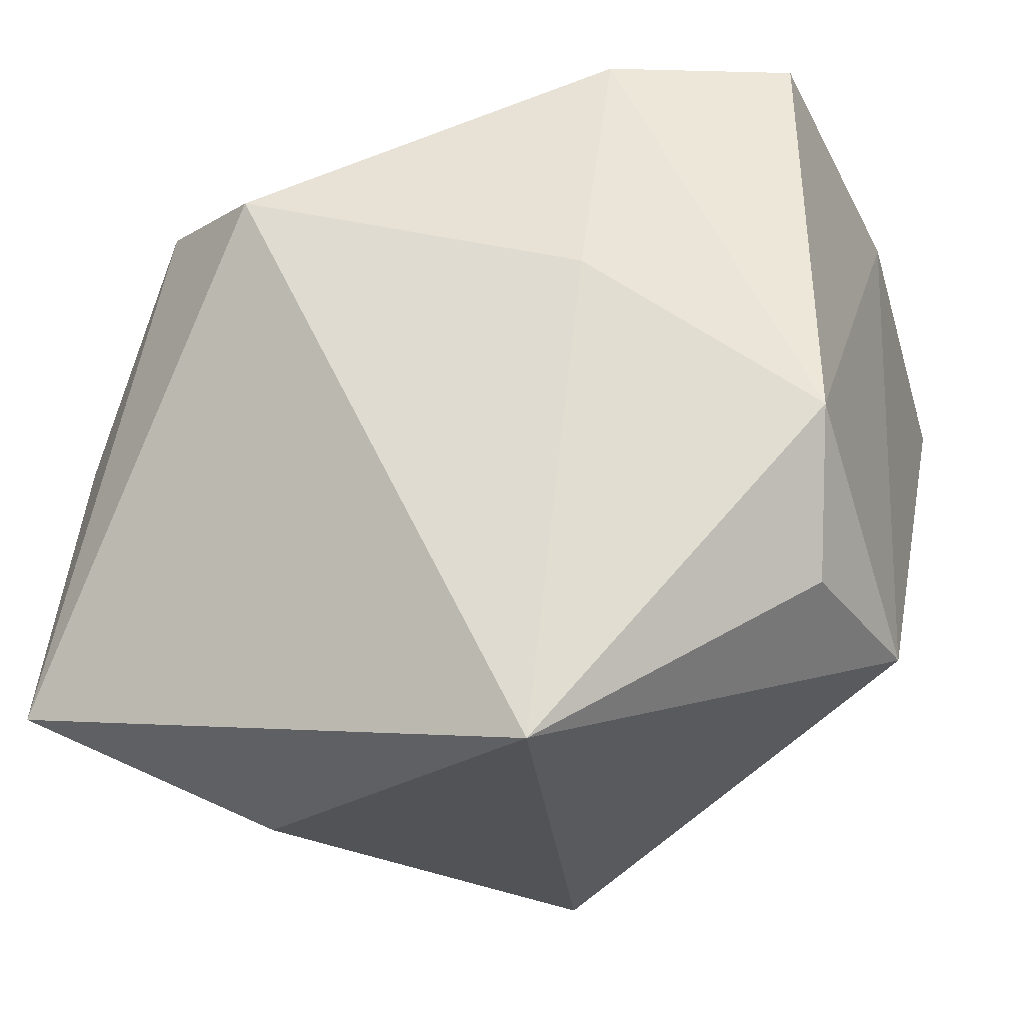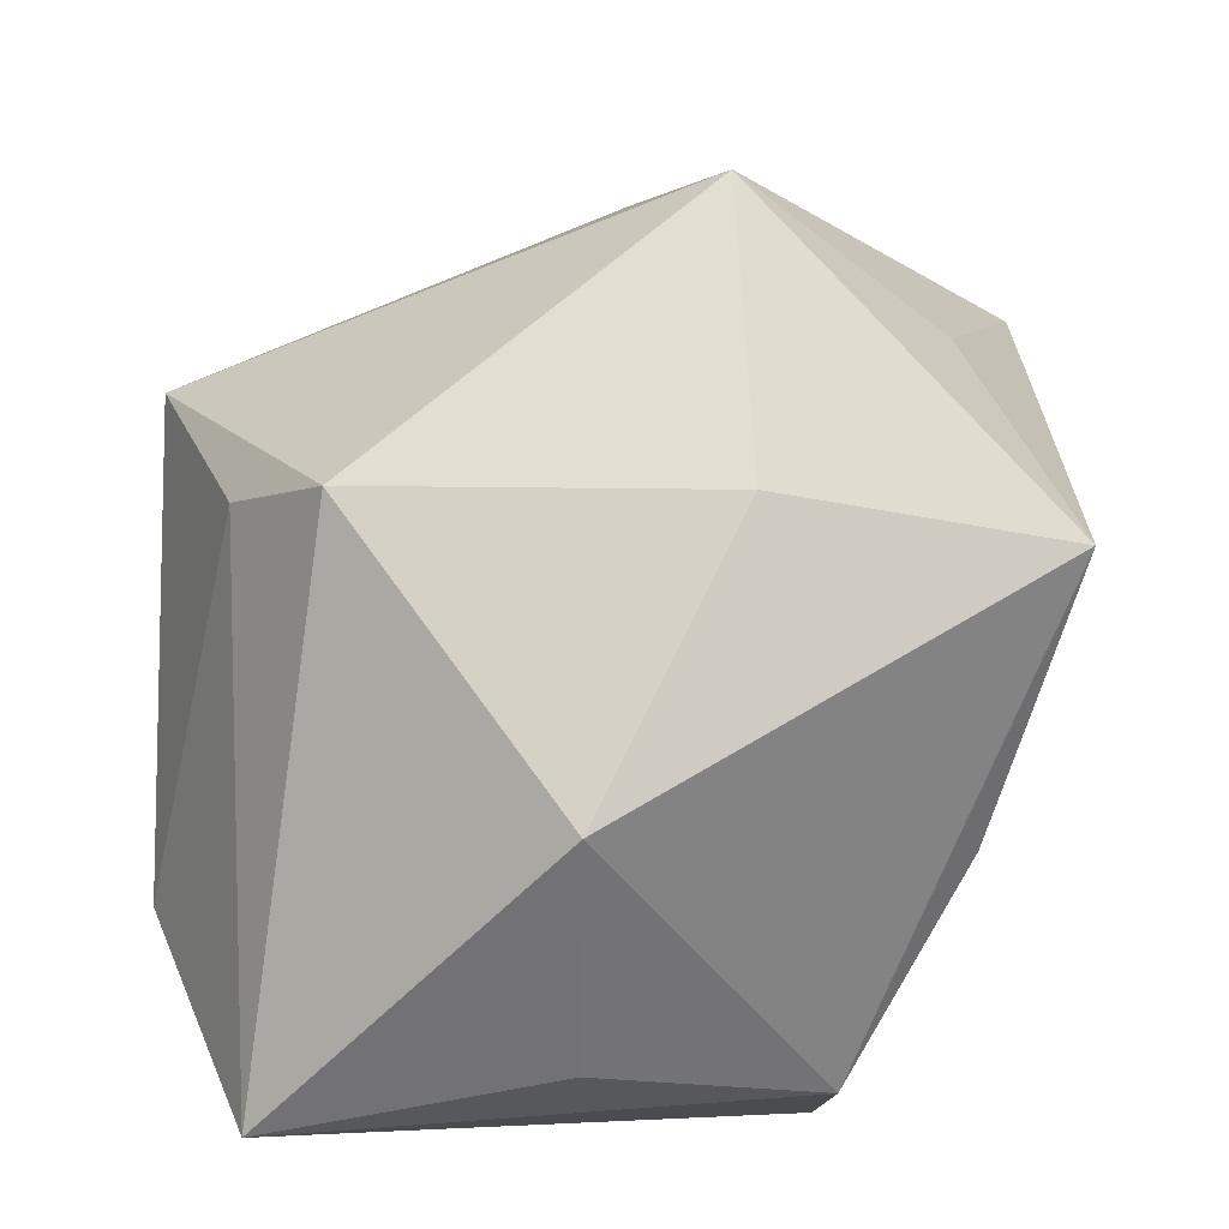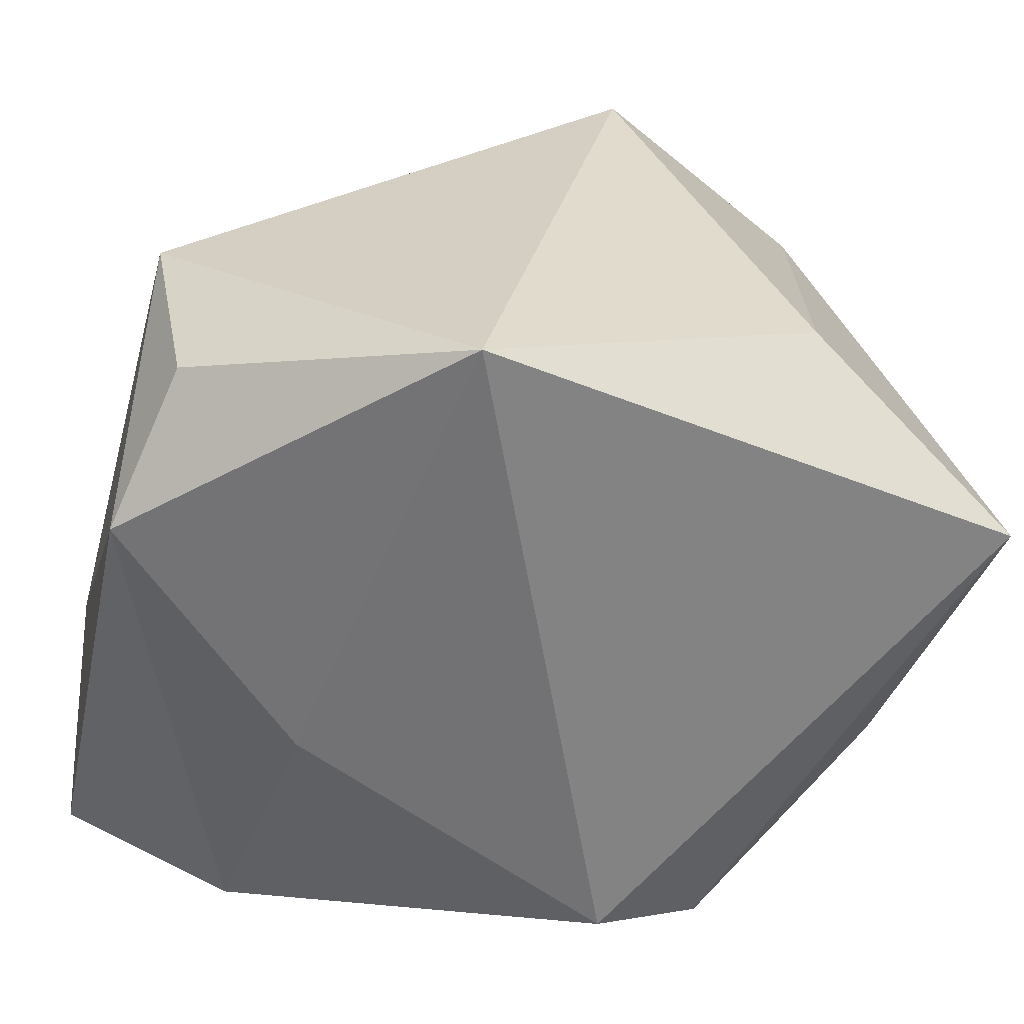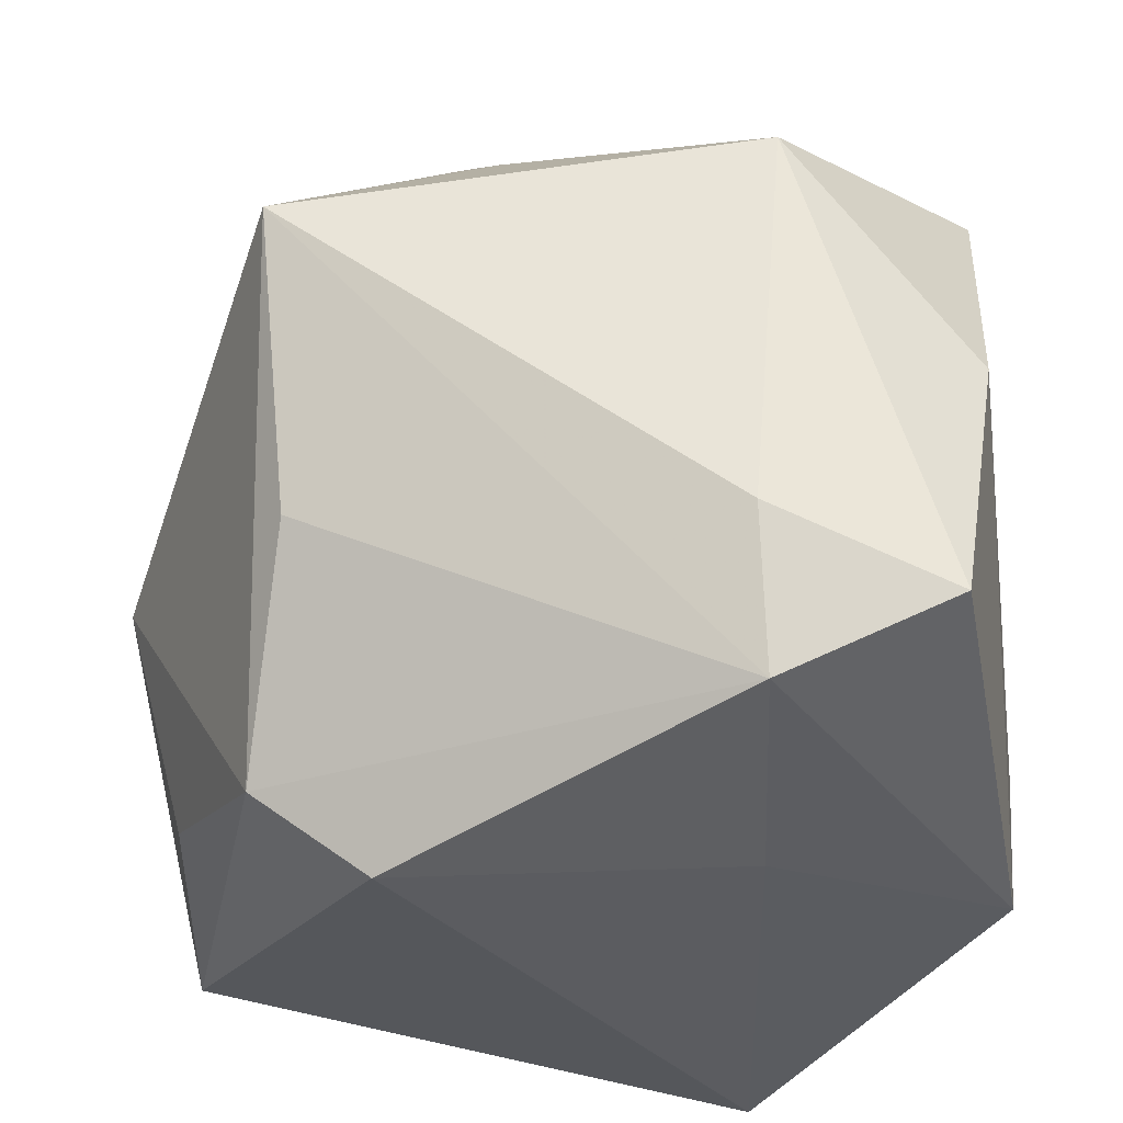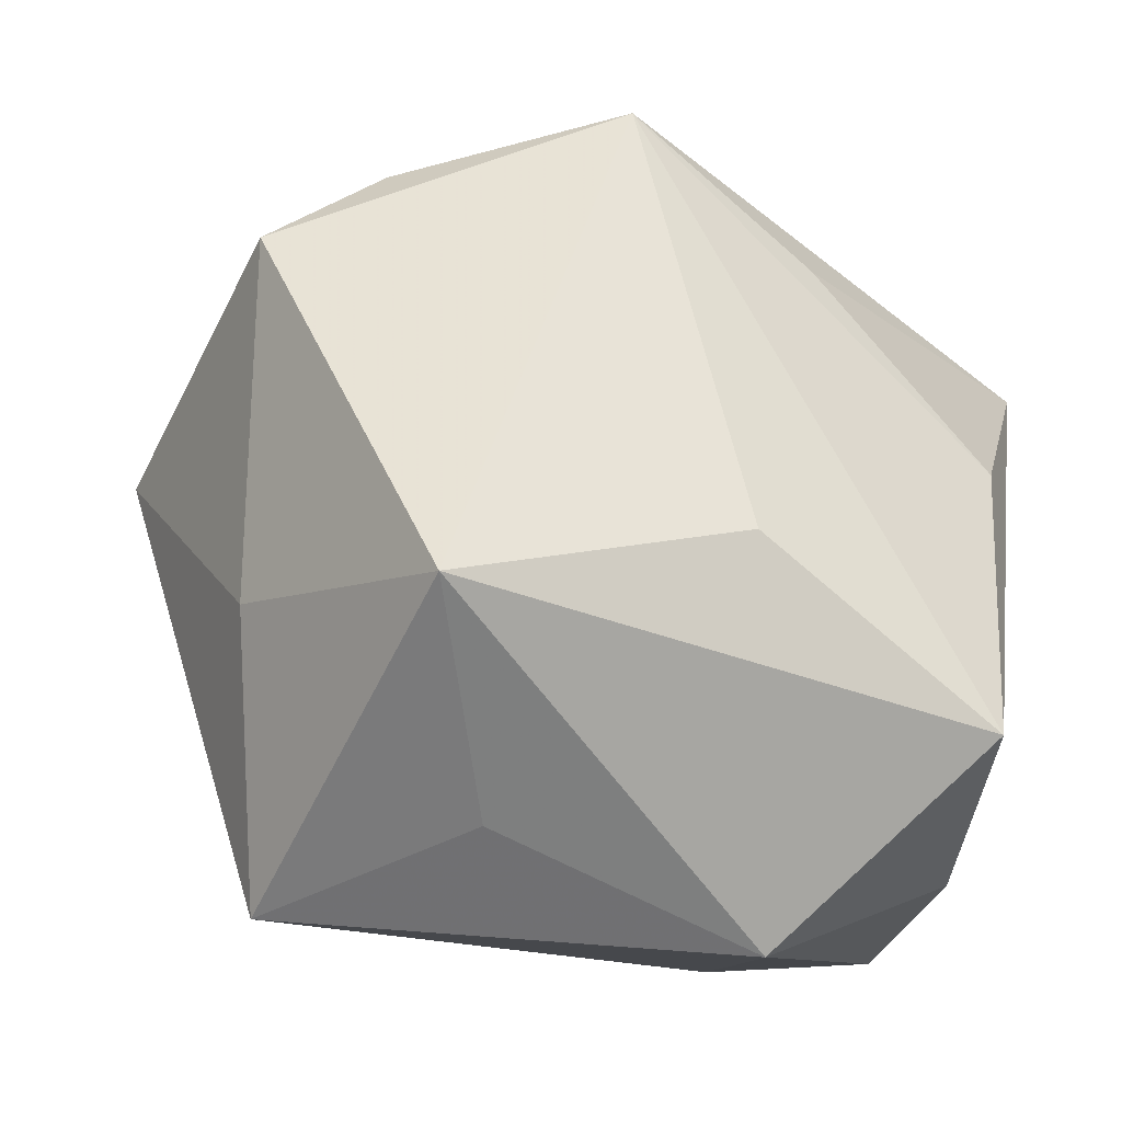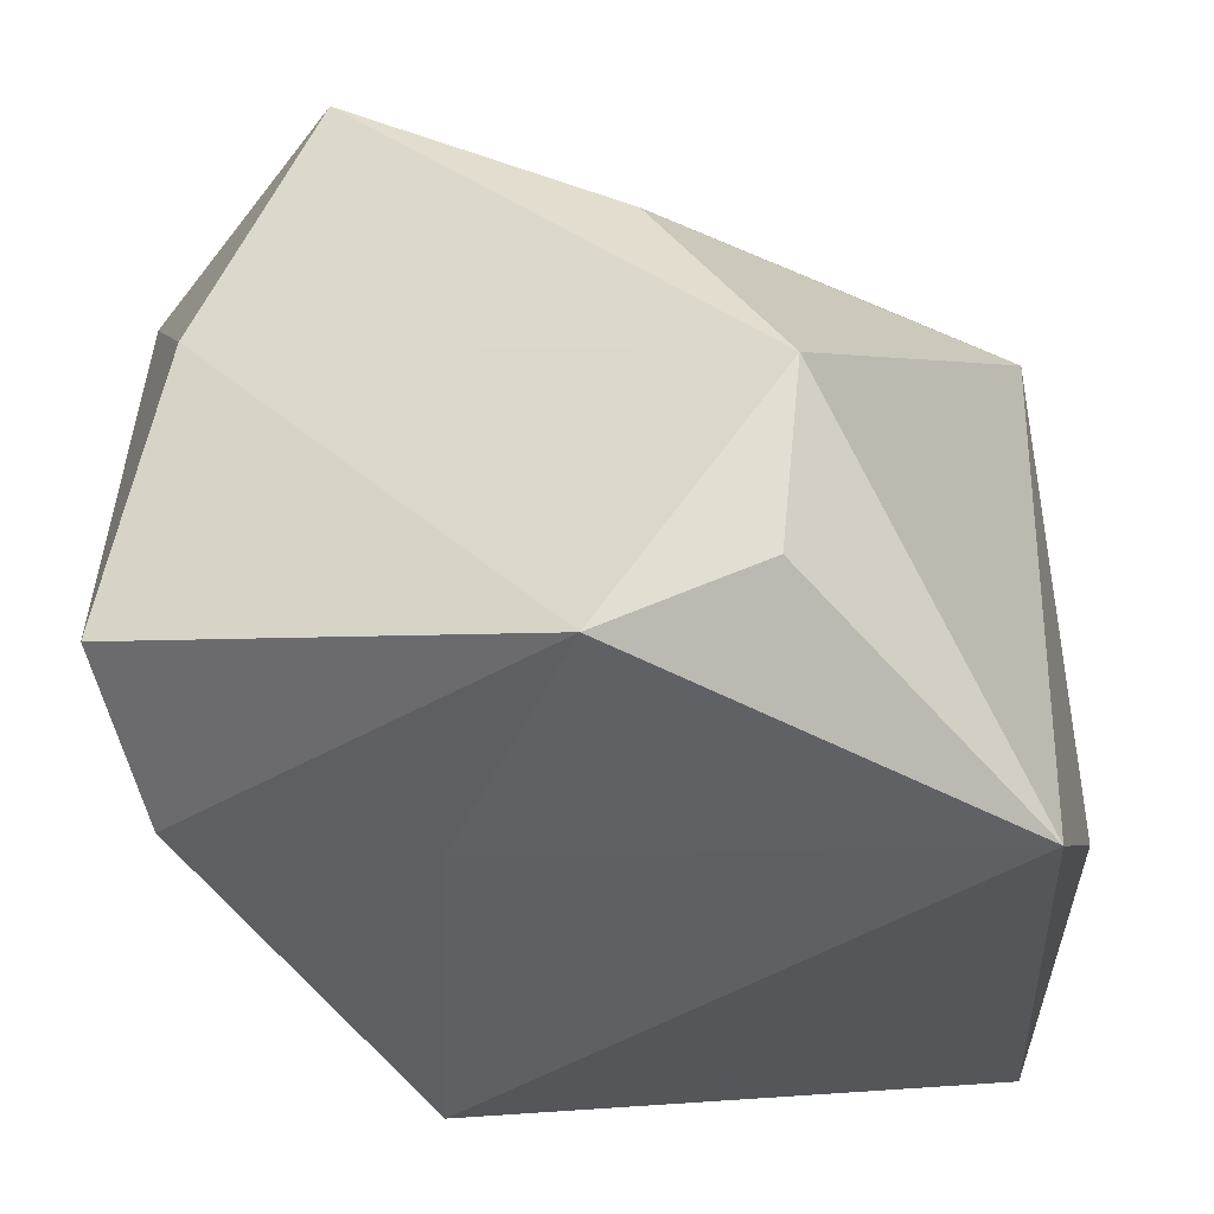
<metadata>
{"format":"obj","ext":"obj","renderer":"f3d","projection":"perspective","resolution":1024,"background":"white","views":[{"elev":-22.3,"azim":17.5,"up":"+Z"},{"elev":20.0,"azim":-88.5,"up":"+Y"},{"elev":-58.5,"azim":163.1,"up":"+Y"},{"elev":-32.2,"azim":6.4,"up":"+Y"},{"elev":79.7,"azim":8.6,"up":"+Y"},{"elev":-38.5,"azim":104.2,"up":"+Y"}]}
</metadata>
<code>
v -0.02011 -0.0153 -0.03816
v -0.03334 0.0268 -0.02079
v 0.03588 -0.02386 -0.02207
v 0.03823 0.006347 0.02637
v 0.03994 -0.008107 -0.02476
v 0.01709 0.01723 -0.02796
v -0.04482 0.002529 -0.000485
v -0.01648 -0.03638 0.01863
v -0.02736 -0.02848 0.02033
v -0.001653 0.02501 -0.03816
v 0.0366 0.01388 -0.01179
v 0.03843 0.03114 0.01487
v -0.04209 -0.0251 -0.02792
v 0.02098 0.02595 0.03656
v 0.01778 -0.01267 0.03694
v -0.02465 0.01954 0.03977
v -0.0296 0.02556 0.01263
v -0.004896 0.03119 0.02937
v -0.01105 0.04686 0.01057
v 0.03807 -0.02991 -0.007436
v -0.02336 0.02211 -0.02958
v 0.01624 -0.03243 0.009171
v -0.02317 -0.00788 0.03166
v 0.01467 0.03798 0.001419
v 0.03459 -0.02042 0.03326
v -0.03862 -0.02115 -0.001035
v 0.01799 -0.02731 0.03277
v 0.01199 -0.03638 -0.03816
f 28 8 13
f 19 16 18
f 18 14 19
f 16 14 18
f 19 14 12
f 17 16 19
f 17 7 16
f 13 7 2
f 19 10 2
f 2 17 19
f 7 17 2
f 13 8 9
f 16 7 9
f 5 28 10
f 1 28 13
f 10 28 1
f 24 10 19
f 19 12 24
f 24 12 10
f 4 12 14
f 14 25 4
f 4 25 20
f 20 5 4
f 4 5 12
f 22 28 20
f 8 28 22
f 26 7 13
f 13 9 26
f 26 9 7
f 27 9 8
f 8 22 27
f 20 25 27
f 27 22 20
f 20 28 3
f 3 5 20
f 28 5 3
f 10 12 11
f 12 5 11
f 21 2 10
f 10 1 21
f 13 2 21
f 21 1 13
f 16 27 15
f 15 27 25
f 15 14 16
f 15 25 14
f 16 9 23
f 23 27 16
f 9 27 23
f 6 5 10
f 10 11 6
f 6 11 5

</code>
